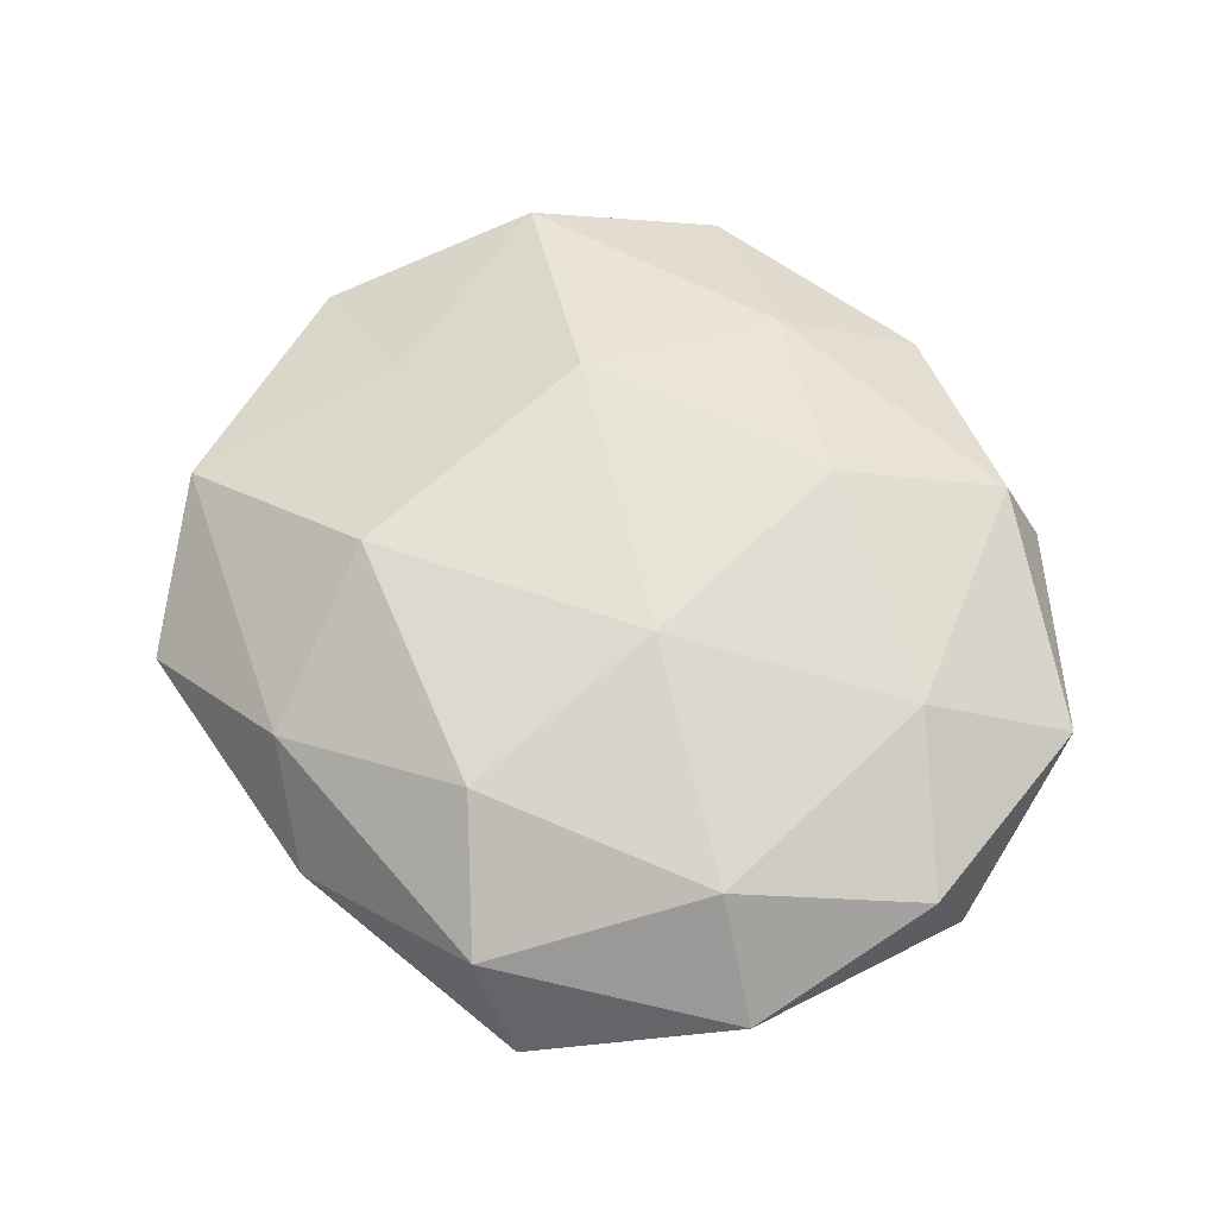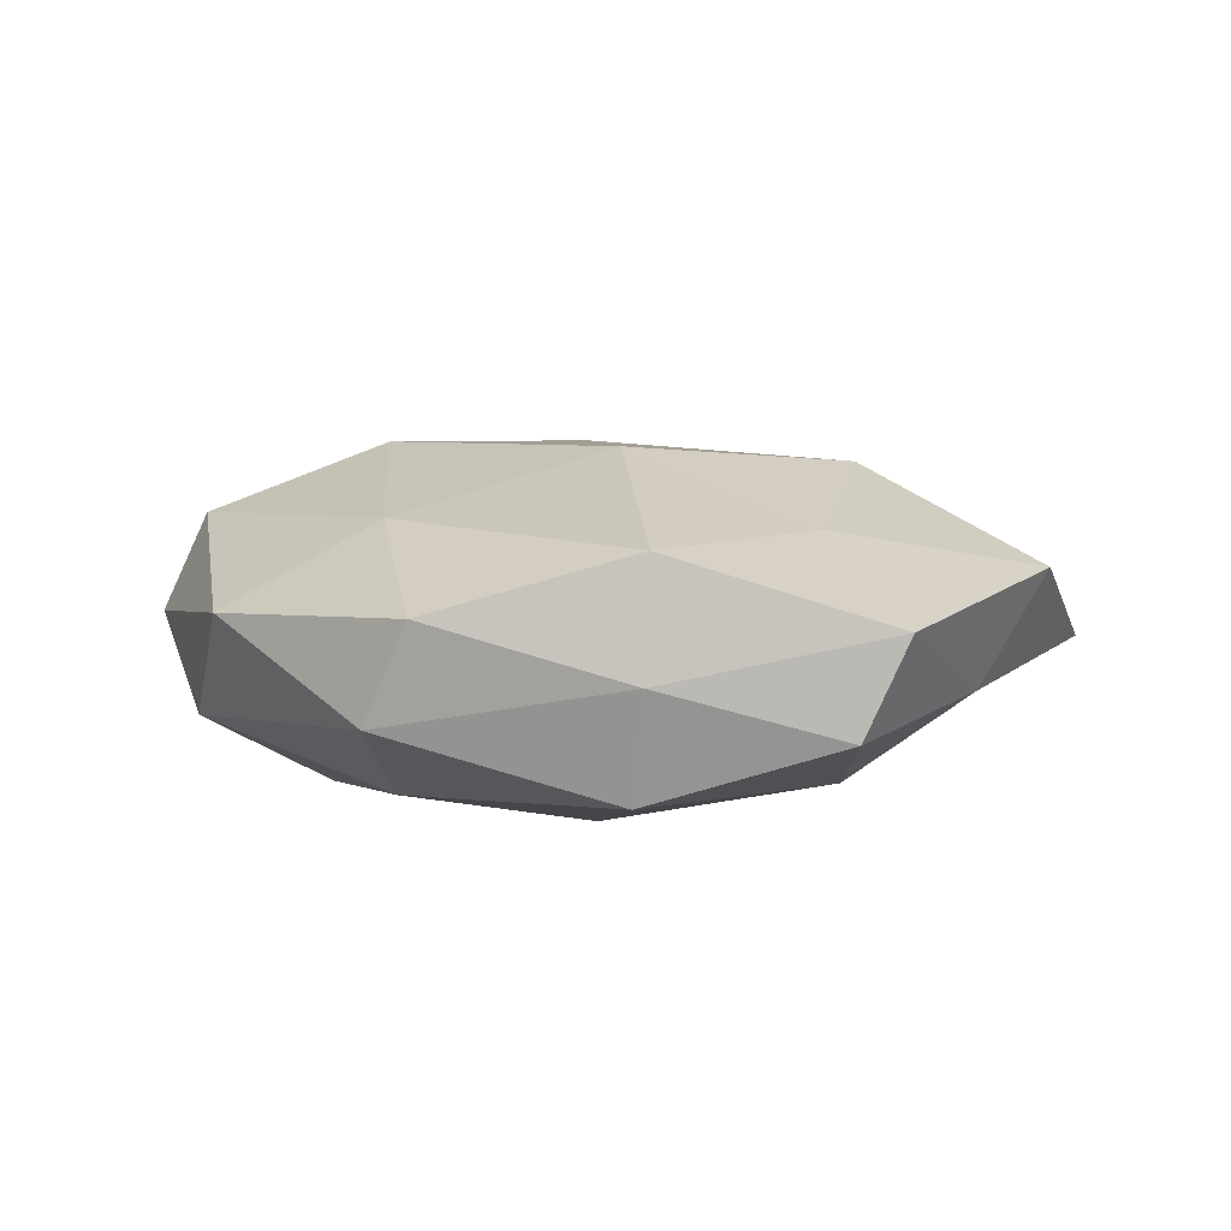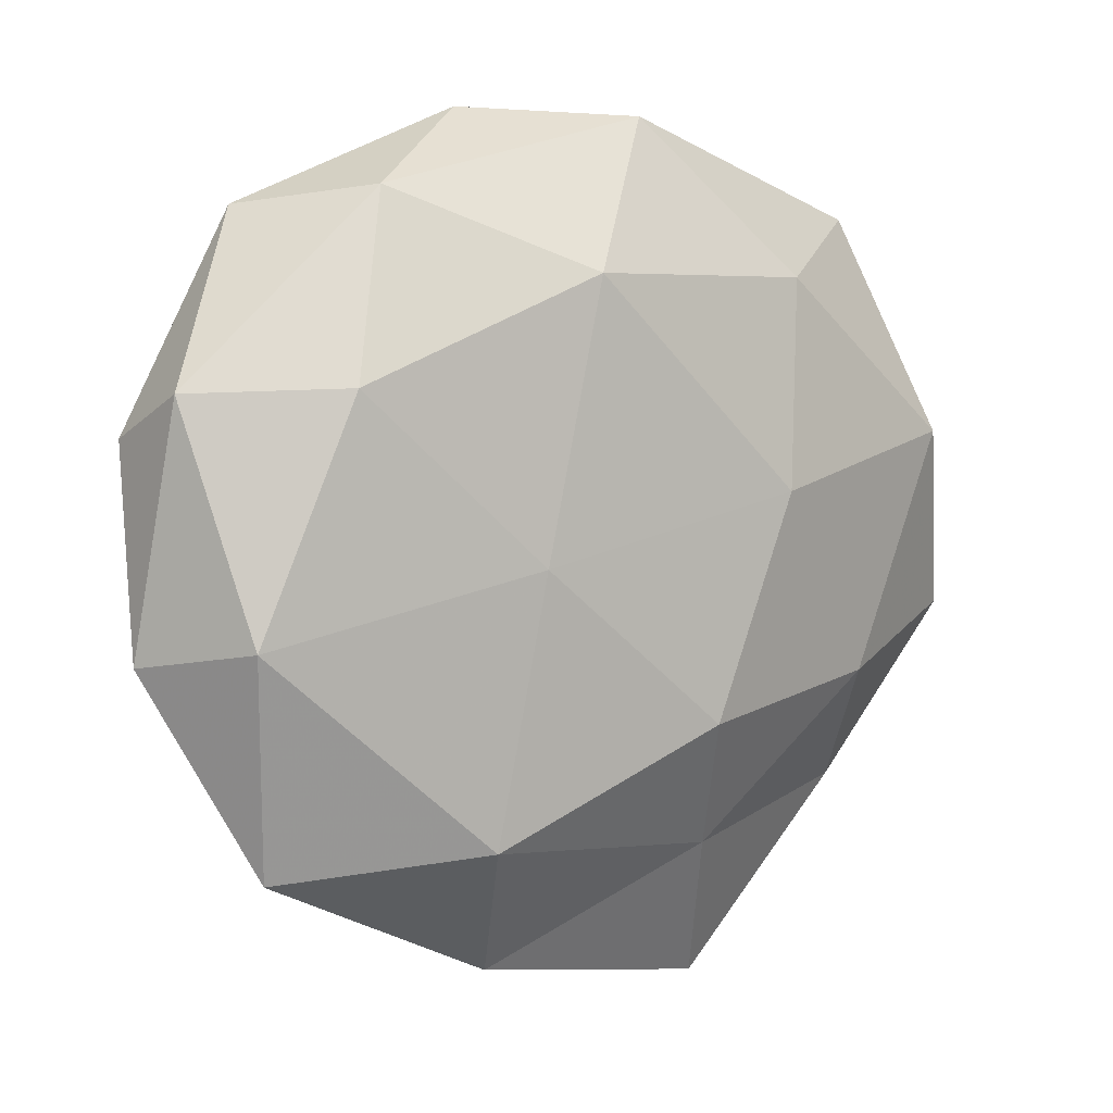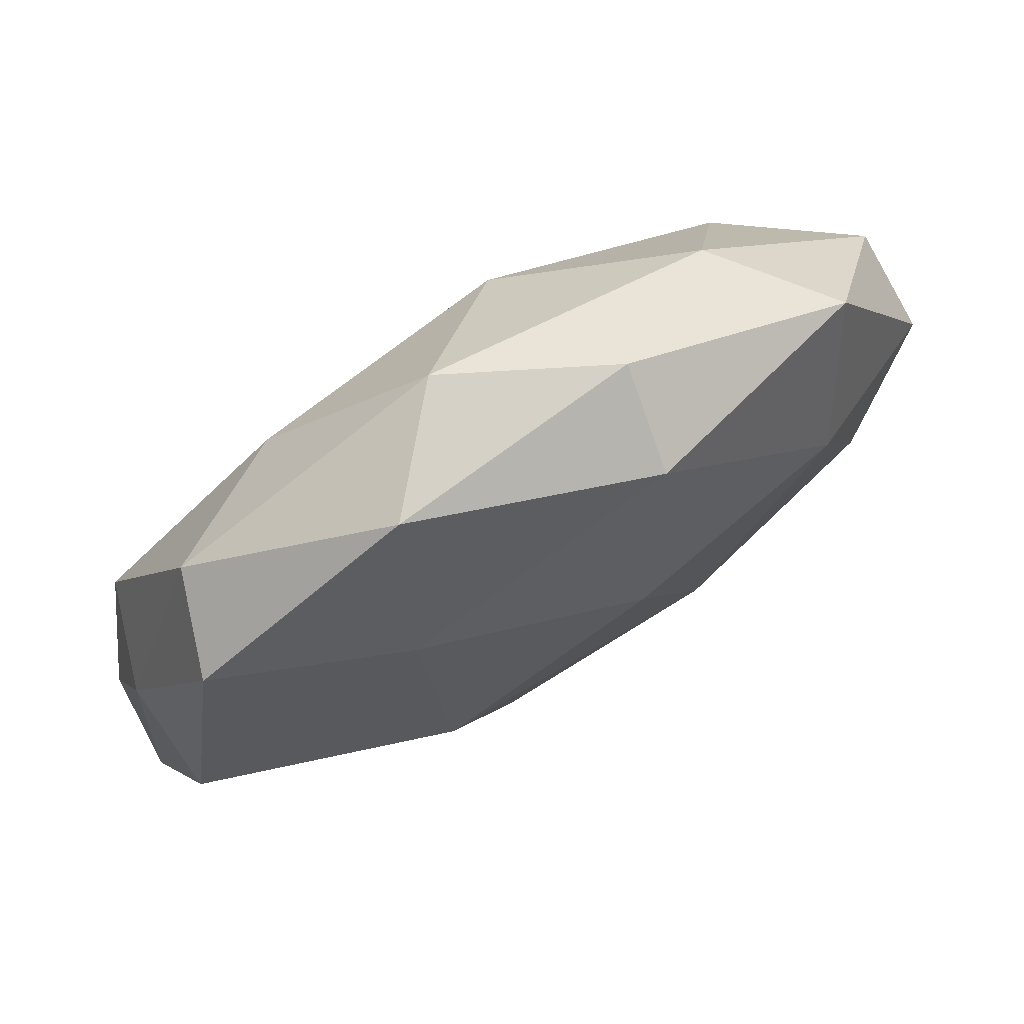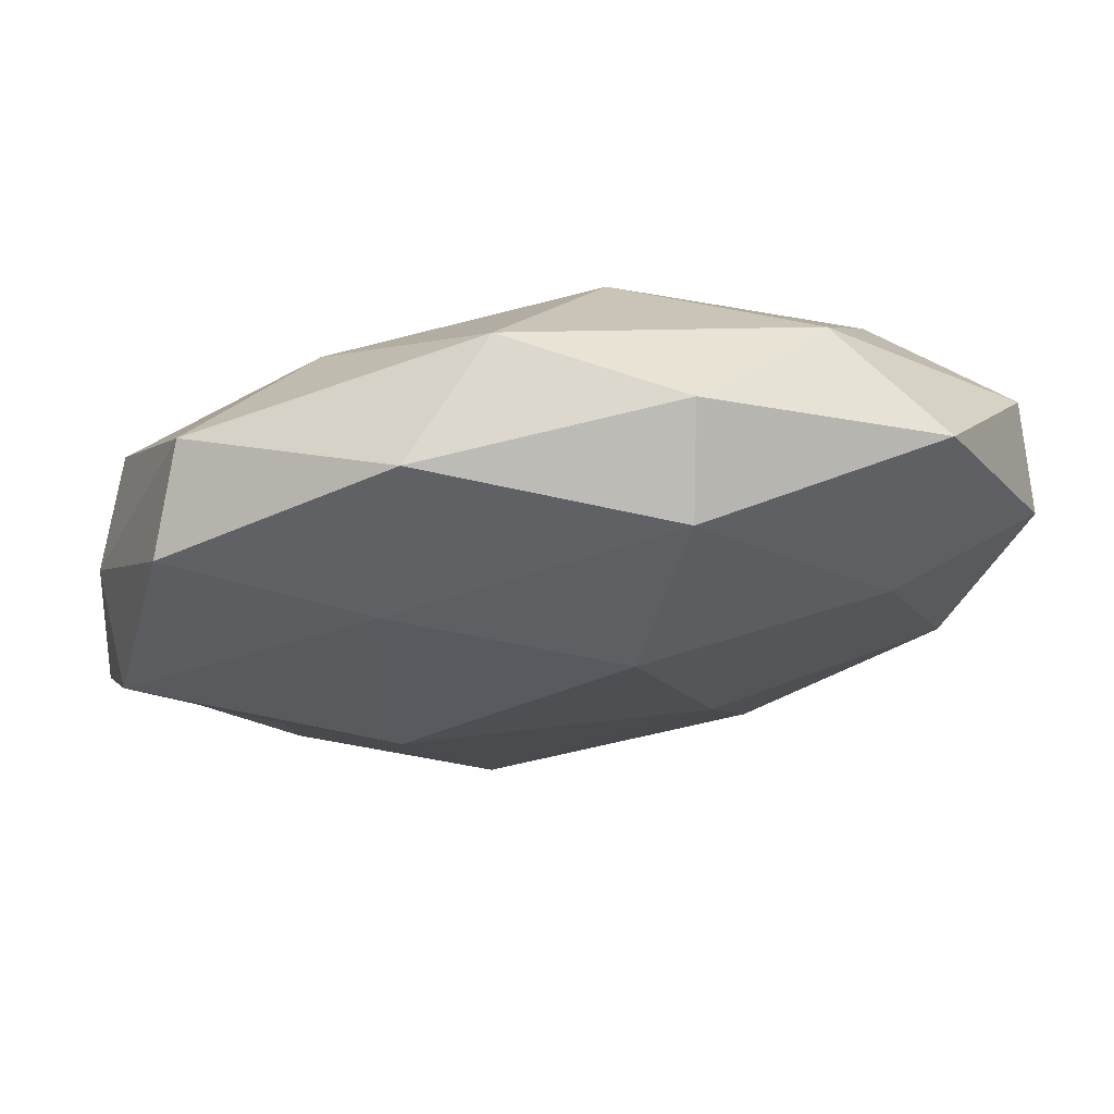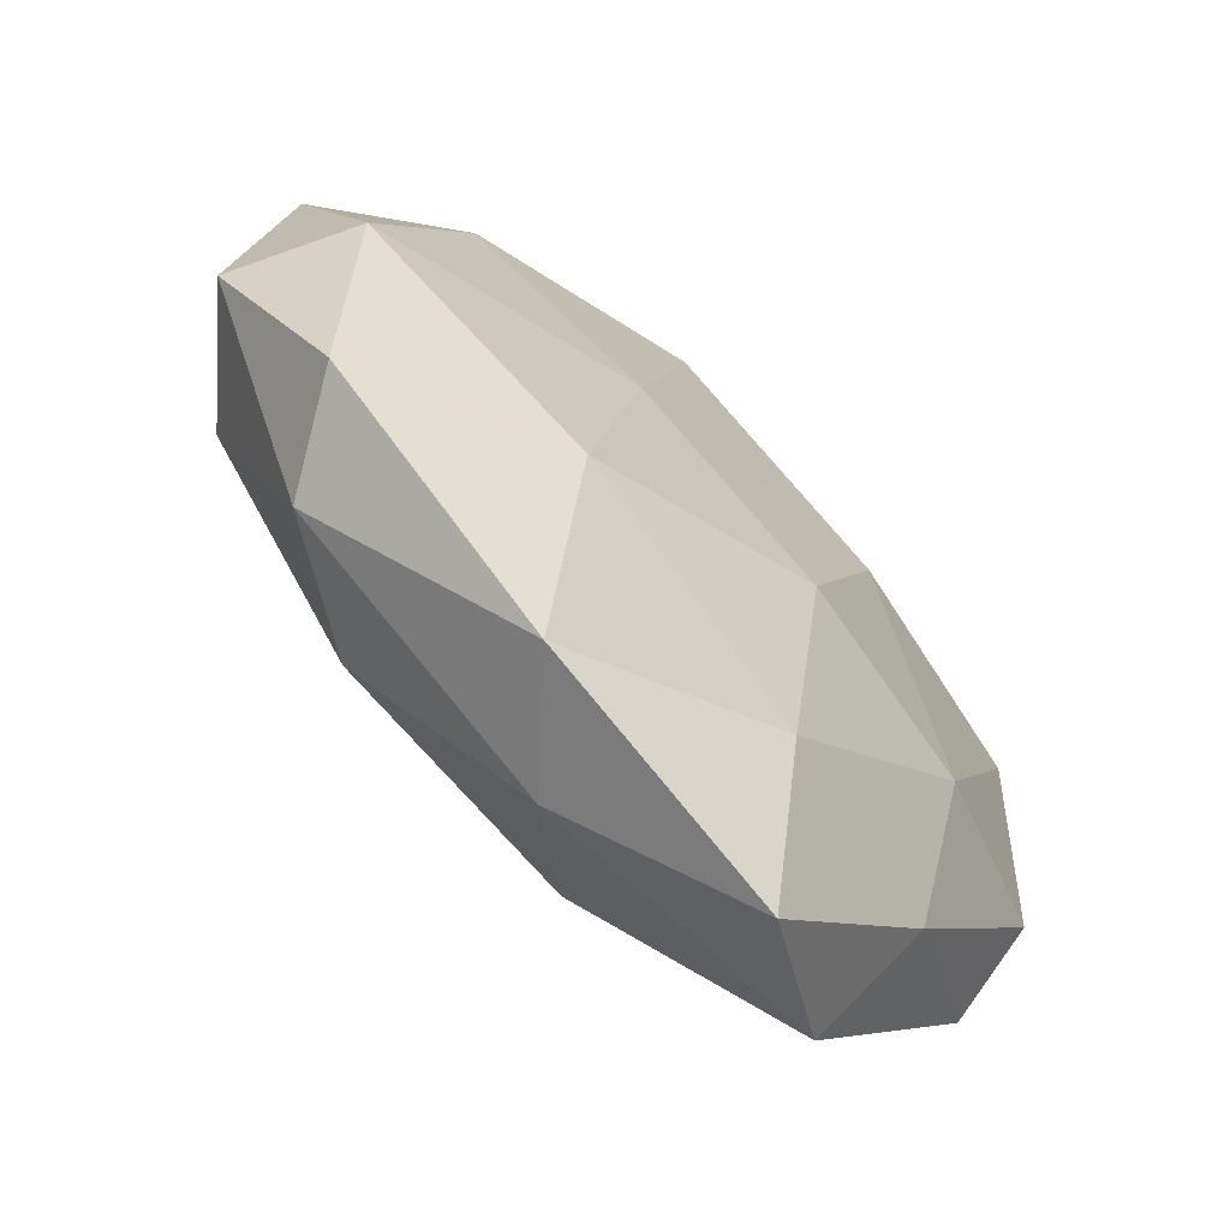
<metadata>
{"format":"obj","ext":"obj","renderer":"f3d","projection":"perspective","resolution":1024,"background":"white","views":[{"elev":60.4,"azim":64.4,"up":"+Z"},{"elev":6.4,"azim":-108.5,"up":"+Z"},{"elev":5.2,"azim":143.6,"up":"+Y"},{"elev":78.9,"azim":-30.1,"up":"+Y"},{"elev":73.2,"azim":-8.0,"up":"+Y"},{"elev":-71.2,"azim":135.2,"up":"+Y"}]}
</metadata>
<code>
v 0.01917 -0.03182 -0.01588
v -0.01242 -0.03508 -0.01108
v -0.05223 -0.01049 -0.007243
v -0.01995 0.003136 0.02049
v -0.03355 -0.01415 0.01224
v -0.0174 0.004946 -0.02013
v 0.004977 0.02223 0.02024
v -0.04938 0.01076 -0.001074
v 0.02053 -0.02921 0.01511
v -0.01796 -0.0524 -0.001986
v 0.03508 0.01695 -0.01468
v 0.002138 -0.04454 0.007498
v 0.02781 0.03765 -0.007534
v -0.007643 -0.02015 -0.0196
v 0.05009 0.01639 -0.004294
v 0.05067 0.01153 0.006816
v -0.01062 -0.02793 0.01796
v 0.04185 -0.03398 -0.006604
v 0.03864 0.0357 0.004861
v -0.03371 -0.04053 0.007596
v 0.0129 0.04674 0.001151
v -0.0225 0.02846 -0.01498
v 0.01444 -0.00426 0.01963
v 0.05258 -0.01141 0.00054
v 0.01316 -0.04728 -0.004663
v -0.0482 0.009752 0.01192
v 0.04581 -0.009171 -0.01273
v -0.03723 0.03546 -0.005691
v -0.01558 0.04591 0.003839
v -0.03671 -0.03059 -0.00485
v 0.01451 -0.002062 -0.01845
v 0.03262 0.01888 0.01513
v 0.04196 -0.009816 0.01268
v -0.01988 0.02886 0.01347
v -0.04554 0.01065 -0.01346
v -0.05303 -0.01563 0.003651
v -0.03298 -0.0167 -0.01453
v -0.005264 0.04591 -0.008246
v 0.01123 0.04192 0.0123
v 0.007534 0.02859 -0.01855
v 0.03503 -0.03561 0.00519
v -0.04115 0.03171 0.005424
f 2 14 1
f 13 15 11
f 5 17 4
f 12 9 17
f 19 15 13
f 19 16 15
f 10 12 20
f 20 17 5
f 12 17 20
f 21 19 13
f 4 23 7
f 17 23 4
f 17 9 23
f 15 16 24
f 2 1 25
f 10 2 25
f 10 25 12
f 25 1 18
f 4 26 5
f 11 15 27
f 18 1 27
f 15 24 27
f 27 24 18
f 10 30 2
f 10 20 30
f 1 14 31
f 6 31 14
f 1 31 27
f 27 31 11
f 19 32 16
f 32 7 23
f 33 23 9
f 33 24 16
f 16 32 33
f 32 23 33
f 7 34 4
f 34 26 4
f 8 35 3
f 6 35 22
f 28 35 8
f 28 22 35
f 3 36 8
f 20 5 36
f 36 5 26
f 36 26 8
f 30 36 3
f 20 36 30
f 2 37 14
f 14 37 6
f 30 37 2
f 30 3 37
f 37 3 35
f 37 35 6
f 21 13 38
f 38 22 28
f 21 38 29
f 38 28 29
f 21 39 19
f 21 29 39
f 39 7 32
f 39 32 19
f 39 34 7
f 29 34 39
f 13 11 40
f 22 40 6
f 40 31 6
f 40 11 31
f 13 40 38
f 38 40 22
f 12 41 9
f 41 18 24
f 25 41 12
f 25 18 41
f 9 41 33
f 41 24 33
f 8 26 42
f 42 28 8
f 29 28 42
f 34 42 26
f 29 42 34

</code>
